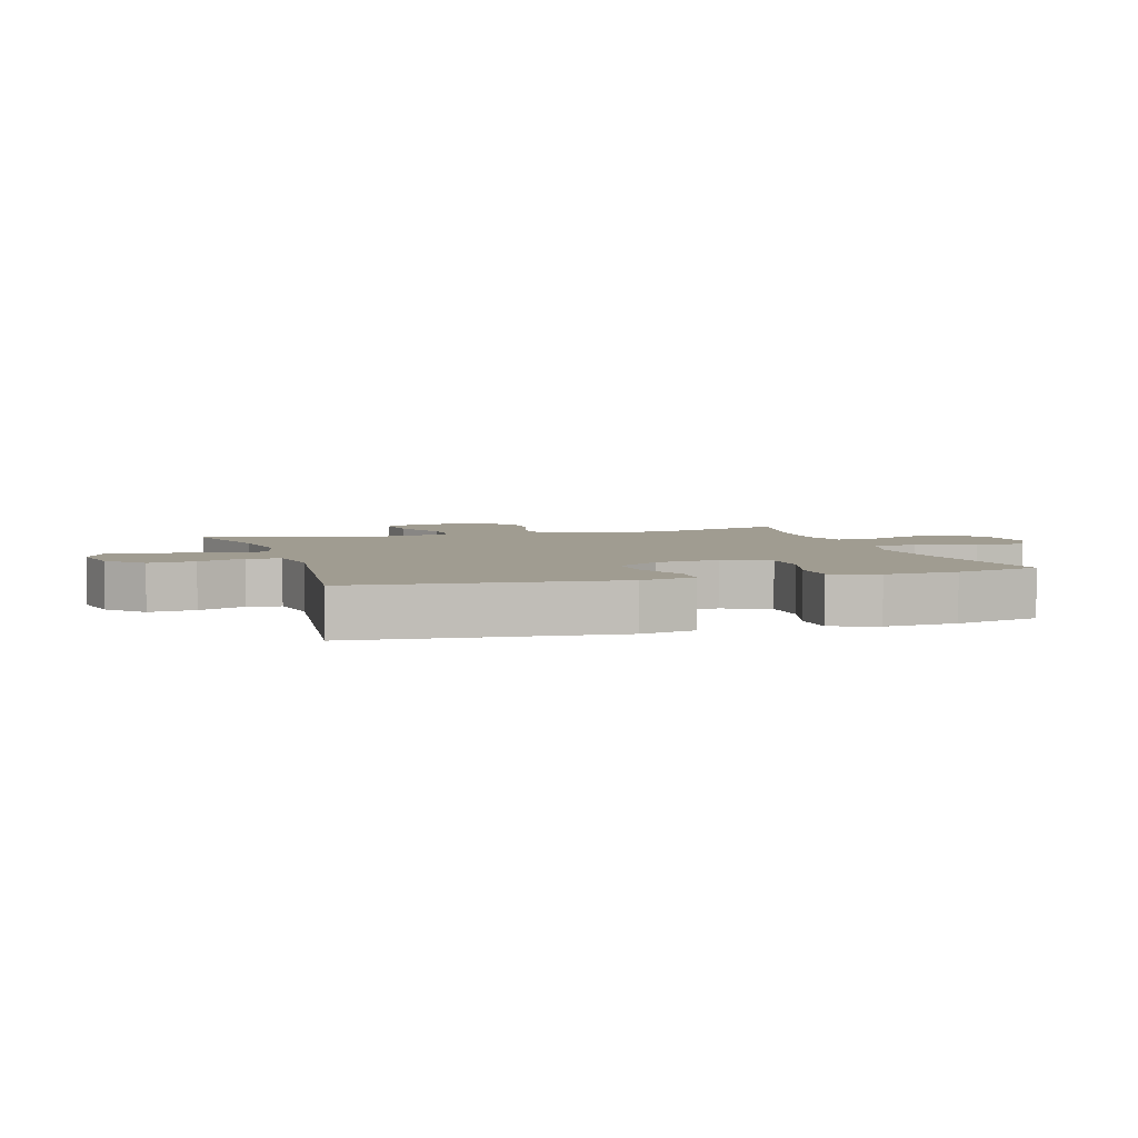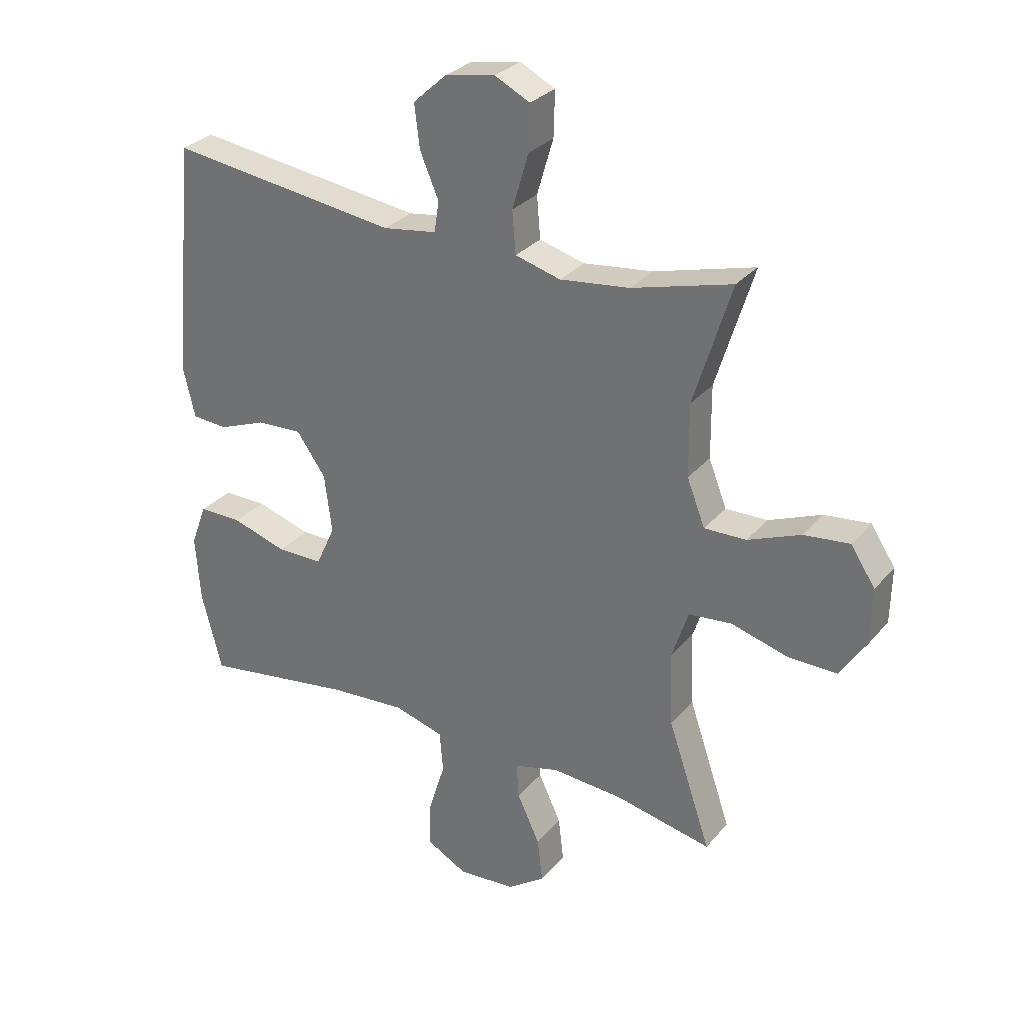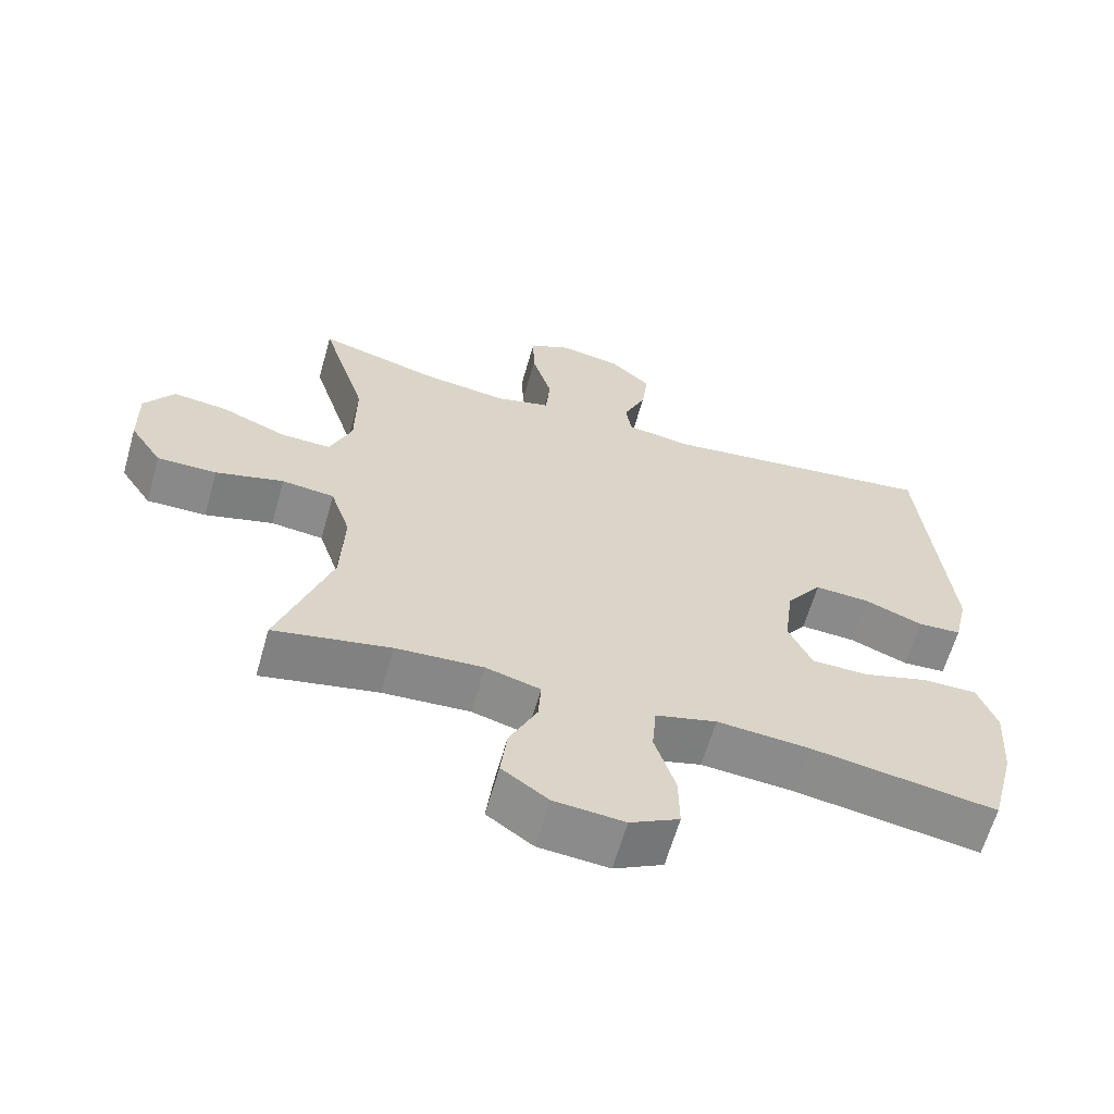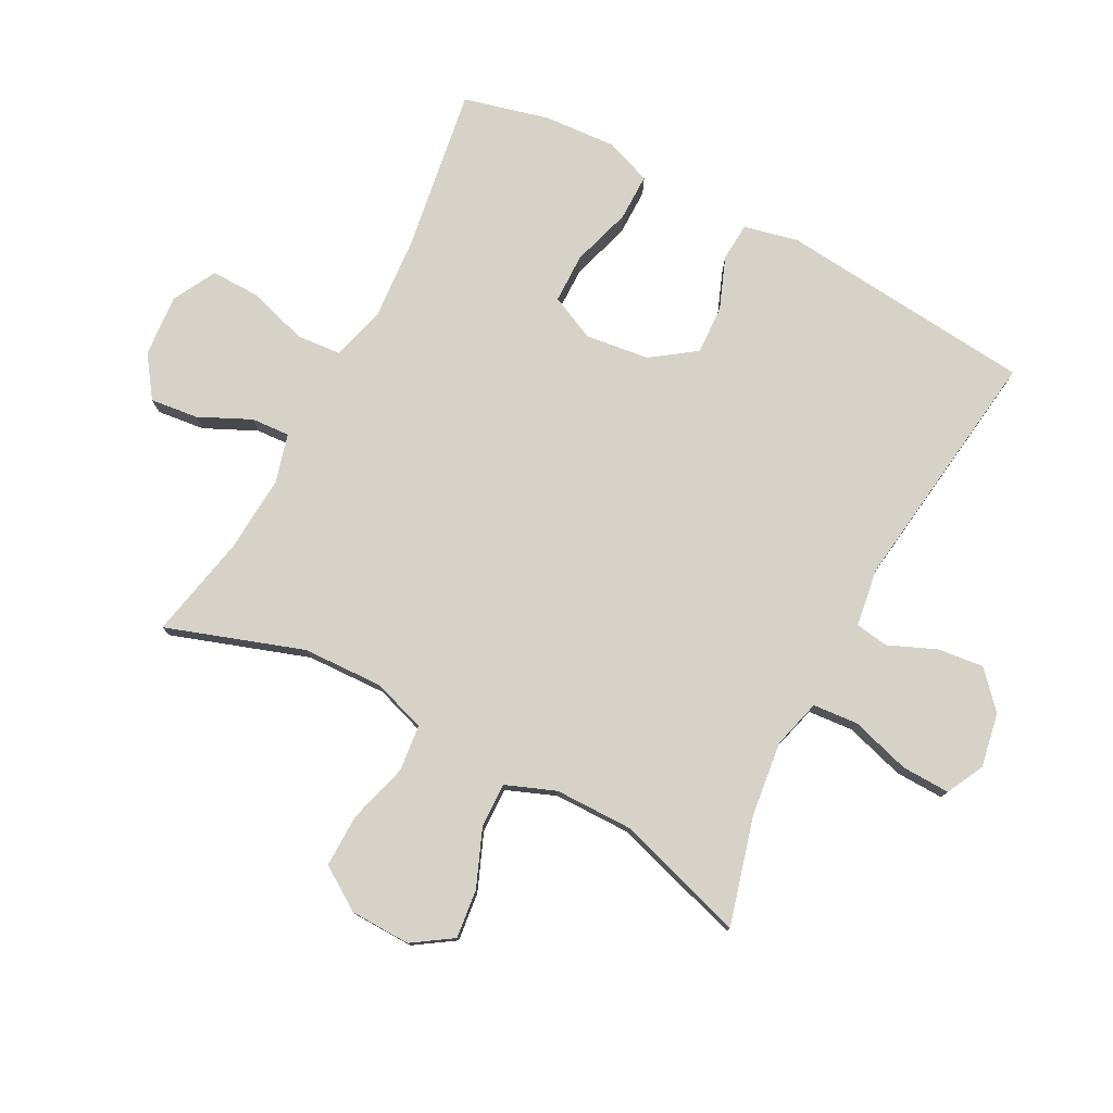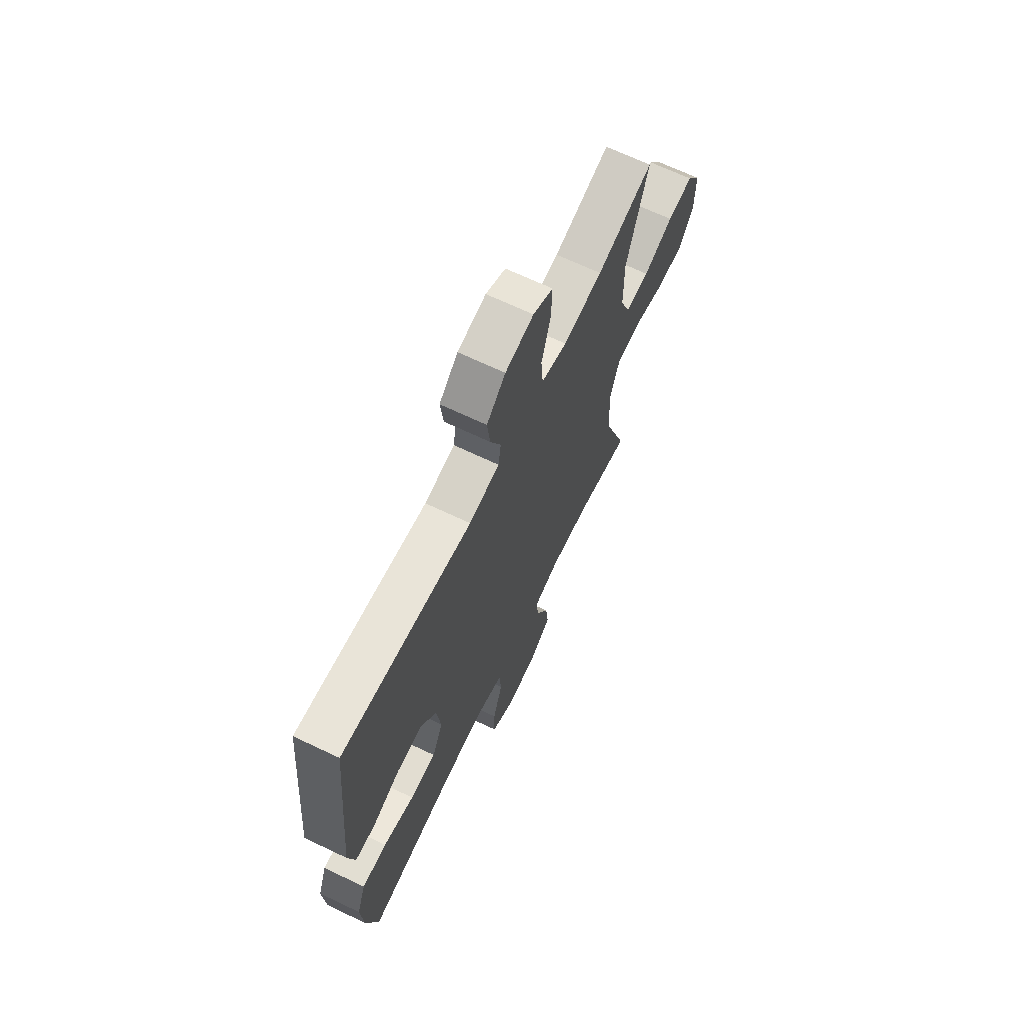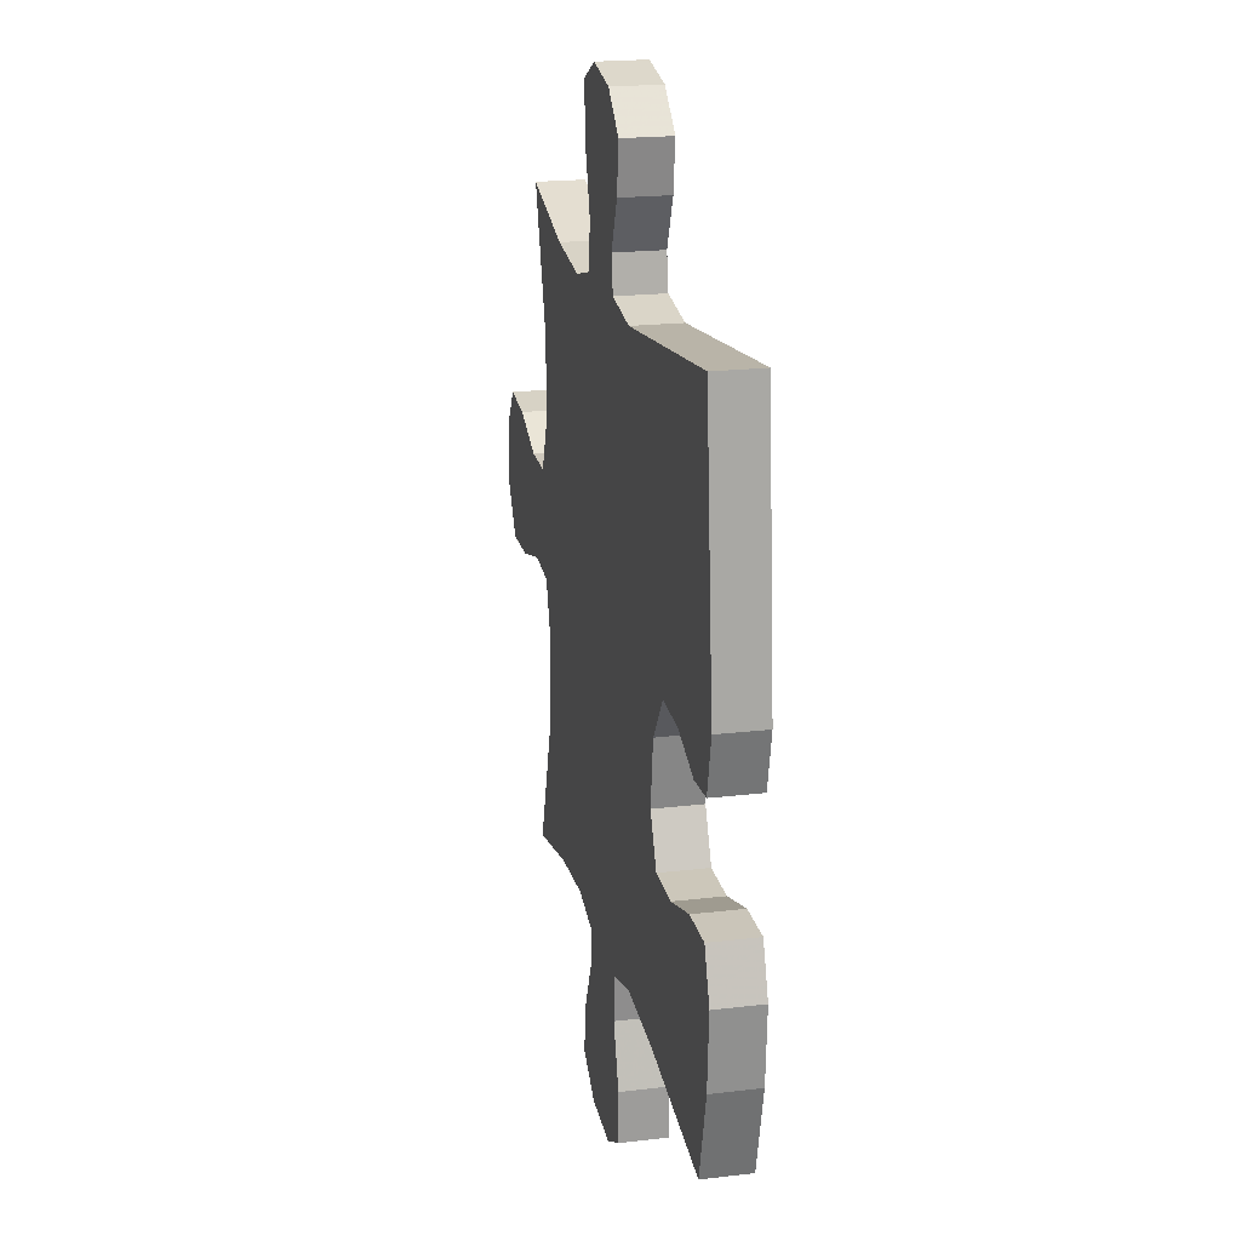
<metadata>
{"format":"obj","ext":"obj","renderer":"f3d","projection":"perspective","resolution":1024,"background":"white","views":[{"elev":4.4,"azim":72.8,"up":"+Y"},{"elev":29.8,"azim":-147.8,"up":"+Z"},{"elev":-63.2,"azim":-15.9,"up":"+Z"},{"elev":77.9,"azim":-62.1,"up":"+Y"},{"elev":67.8,"azim":115.5,"up":"+Z"},{"elev":20.6,"azim":77.8,"up":"+Z"}]}
</metadata>
<code>
v 0.5 0.07 0.5
v 0.538 0.07 0.093
v 0.518 0.07 0.007
v 0.457 0.07 0.003
v 0.375 0.07 0.035
v 0.297 0.07 0.039
v 0.247 0.07 -0.031
v 0.234 0.07 -0.132
v 0.267 0.07 -0.204
v 0.346 0.07 -0.205
v 0.441 0.07 -0.176
v 0.516 0.07 -0.176
v 0.543 0.07 -0.249
v 0.535 0.07 -0.364
v 0.5 0.07 -0.5
v 0.239 0.07 -0.459
v 0.108 0.07 -0.449
v 0.022 0.07 -0.473
v 0.016 0.07 -0.544
v 0.045 0.07 -0.637
v 0.046 0.07 -0.716
v -0.023 0.07 -0.753
v -0.122 0.07 -0.745
v -0.187 0.07 -0.699
v -0.178 0.07 -0.623
v -0.139 0.07 -0.54
v -0.135 0.07 -0.479
v -0.212 0.07 -0.458
v -0.335 0.07 -0.466
v -0.5 0.07 -0.5
v -0.426 0.07 -0.283
v -0.421 0.07 -0.155
v -0.449 0.07 -0.07
v -0.523 0.07 -0.062
v -0.619 0.07 -0.089
v -0.703 0.07 -0.09
v -0.748 0.07 -0.021
v -0.75 0.07 0.075
v -0.708 0.07 0.138
v -0.63 0.07 0.129
v -0.54 0.07 0.092
v -0.468 0.07 0.09
v -0.437 0.07 0.169
v -0.436 0.07 0.293
v -0.5 0.07 0.5
v -0.329 0.07 0.453
v -0.21 0.07 0.438
v -0.132 0.07 0.459
v -0.126 0.07 0.531
v -0.154 0.07 0.626
v -0.156 0.07 0.703
v -0.096 0.07 0.733
v -0.01 0.07 0.717
v 0.047 0.07 0.665
v 0.038 0.07 0.591
v 0.006 0.07 0.516
v 0.014 0.07 0.463
v 0.106 0.07 0.449
v 0.5 0 0.5
v 0.538 0 0.093
v 0.518 0 0.007
v 0.457 0 0.003
v 0.375 0 0.035
v 0.297 0 0.039
v 0.247 0 -0.031
v 0.234 0 -0.132
v 0.267 0 -0.204
v 0.346 0 -0.205
v 0.441 0 -0.176
v 0.516 0 -0.176
v 0.543 0 -0.249
v 0.535 0 -0.364
v 0.5 0 -0.5
v 0.239 0 -0.459
v 0.108 0 -0.449
v 0.022 0 -0.473
v 0.016 0 -0.544
v 0.045 0 -0.637
v 0.046 0 -0.716
v -0.023 0 -0.753
v -0.122 0 -0.745
v -0.187 0 -0.699
v -0.178 0 -0.623
v -0.139 0 -0.54
v -0.135 0 -0.479
v -0.212 0 -0.458
v -0.335 0 -0.466
v -0.5 0 -0.5
v -0.426 0 -0.283
v -0.421 0 -0.155
v -0.449 0 -0.07
v -0.523 0 -0.062
v -0.619 0 -0.089
v -0.703 0 -0.09
v -0.748 0 -0.021
v -0.75 0 0.075
v -0.708 0 0.138
v -0.63 0 0.129
v -0.54 0 0.092
v -0.468 0 0.09
v -0.437 0 0.169
v -0.436 0 0.293
v -0.5 0 0.5
v -0.329 0 0.453
v -0.21 0 0.438
v -0.132 0 0.459
v -0.126 0 0.531
v -0.154 0 0.626
v -0.156 0 0.703
v -0.096 0 0.733
v -0.01 0 0.717
v 0.047 0 0.665
v 0.038 0 0.591
v 0.006 0 0.516
v 0.014 0 0.463
v 0.106 0 0.449
f 54 55 56
f 53 54 56
f 52 53 56
f 51 52 56
f 50 51 56
f 49 50 56
f 48 49 56 57
f 47 48 57 58
f 44 45 46
f 43 44 46 47
f 42 43 47 58
f 39 40 41
f 38 39 41
f 37 38 41
f 36 37 41
f 35 36 41
f 34 35 41
f 33 34 41 42
f 42 58 1
f 33 42 1
f 32 33 1
f 29 30 31
f 31 32 1
f 29 31 1
f 28 29 1
f 24 25 26
f 23 24 26
f 22 23 26
f 21 22 26
f 20 21 26
f 19 20 26
f 18 19 26 27
f 17 18 27 28
f 14 15 16
f 13 14 16
f 12 13 16
f 11 12 16
f 10 11 16
f 9 10 16 17
f 8 9 17 28
f 3 4 5
f 2 3 5
f 1 2 5
f 1 5 6
f 28 1 6 7
f 7 8 28
f 114 113 112
f 114 112 111
f 114 111 110
f 114 110 109
f 114 109 108
f 114 108 107
f 115 114 107 106
f 116 115 106 105
f 104 103 102
f 105 104 102 101
f 116 105 101 100
f 99 98 97
f 99 97 96
f 99 96 95
f 99 95 94
f 99 94 93
f 99 93 92
f 100 99 92 91
f 59 116 100
f 59 100 91
f 59 91 90
f 89 88 87
f 59 90 89
f 59 89 87
f 59 87 86
f 84 83 82
f 84 82 81
f 84 81 80
f 84 80 79
f 84 79 78
f 84 78 77
f 85 84 77 76
f 86 85 76 75
f 74 73 72
f 74 72 71
f 74 71 70
f 74 70 69
f 74 69 68
f 75 74 68 67
f 86 75 67 66
f 63 62 61
f 63 61 60
f 63 60 59
f 64 63 59
f 65 64 59 86
f 86 66 65
f 1 59 60 2
f 2 60 61 3
f 3 61 62 4
f 4 62 63 5
f 5 63 64 6
f 6 64 65 7
f 7 65 66 8
f 8 66 67 9
f 9 67 68 10
f 10 68 69 11
f 11 69 70 12
f 12 70 71 13
f 13 71 72 14
f 14 72 73 15
f 15 73 74 16
f 16 74 75 17
f 17 75 76 18
f 18 76 77 19
f 19 77 78 20
f 20 78 79 21
f 21 79 80 22
f 22 80 81 23
f 23 81 82 24
f 24 82 83 25
f 25 83 84 26
f 26 84 85 27
f 27 85 86 28
f 28 86 87 29
f 29 87 88 30
f 30 88 89 31
f 31 89 90 32
f 32 90 91 33
f 33 91 92 34
f 34 92 93 35
f 35 93 94 36
f 36 94 95 37
f 37 95 96 38
f 38 96 97 39
f 39 97 98 40
f 40 98 99 41
f 41 99 100 42
f 42 100 101 43
f 43 101 102 44
f 44 102 103 45
f 45 103 104 46
f 46 104 105 47
f 47 105 106 48
f 48 106 107 49
f 49 107 108 50
f 50 108 109 51
f 51 109 110 52
f 52 110 111 53
f 53 111 112 54
f 54 112 113 55
f 55 113 114 56
f 56 114 115 57
f 57 115 116 58
f 58 116 59 1

</code>
